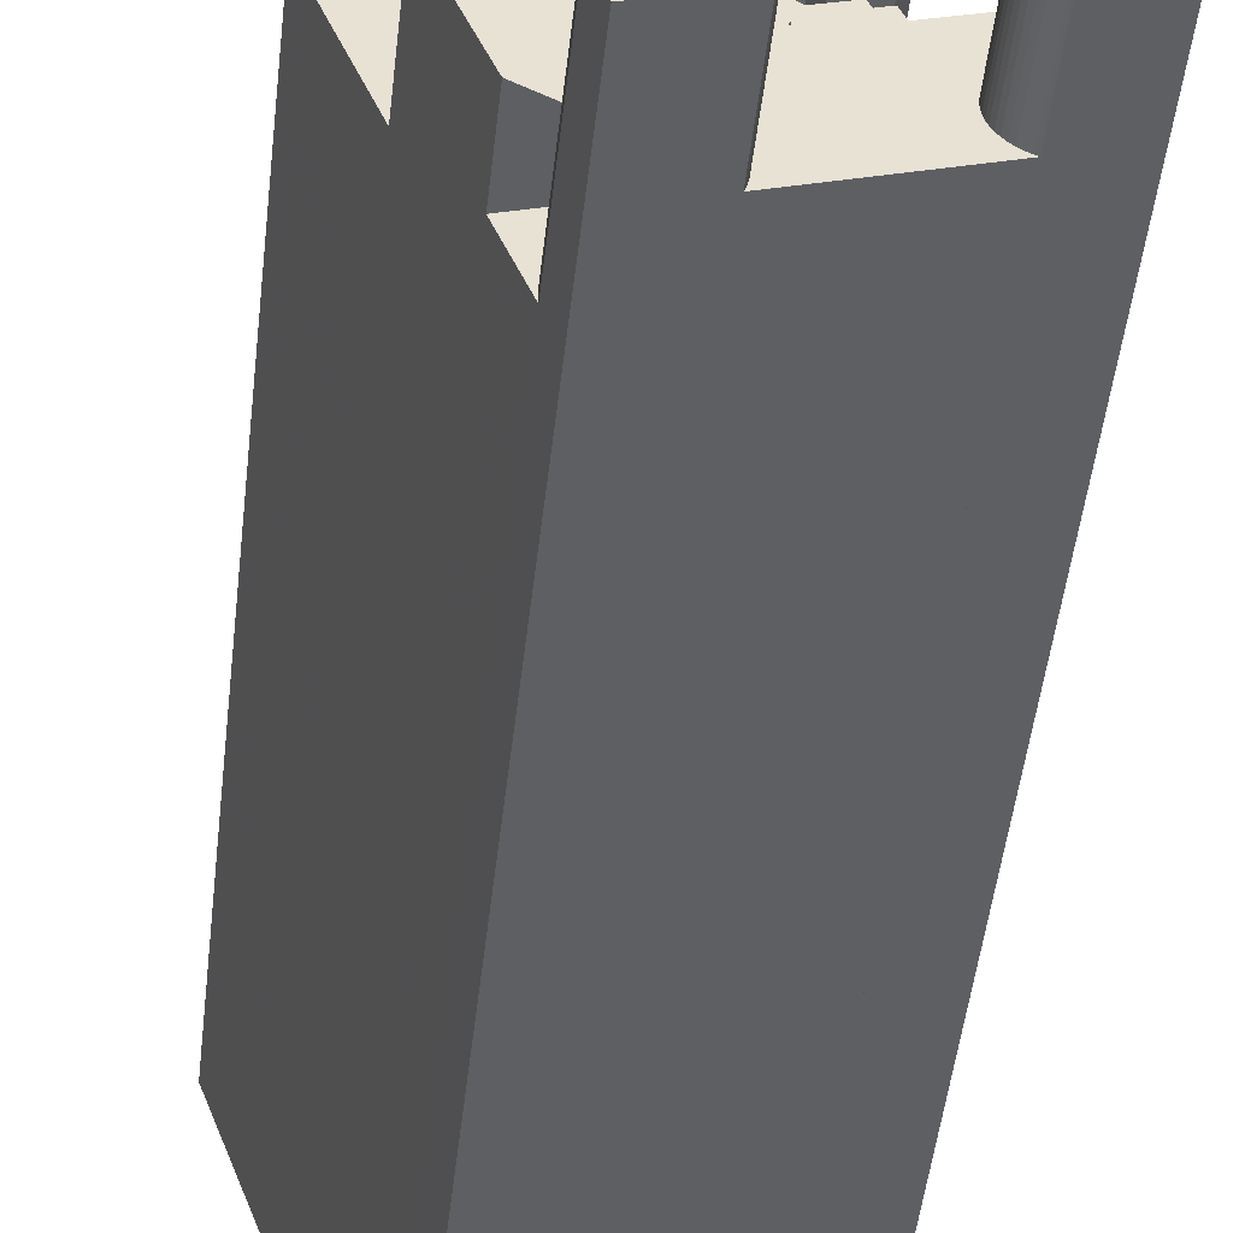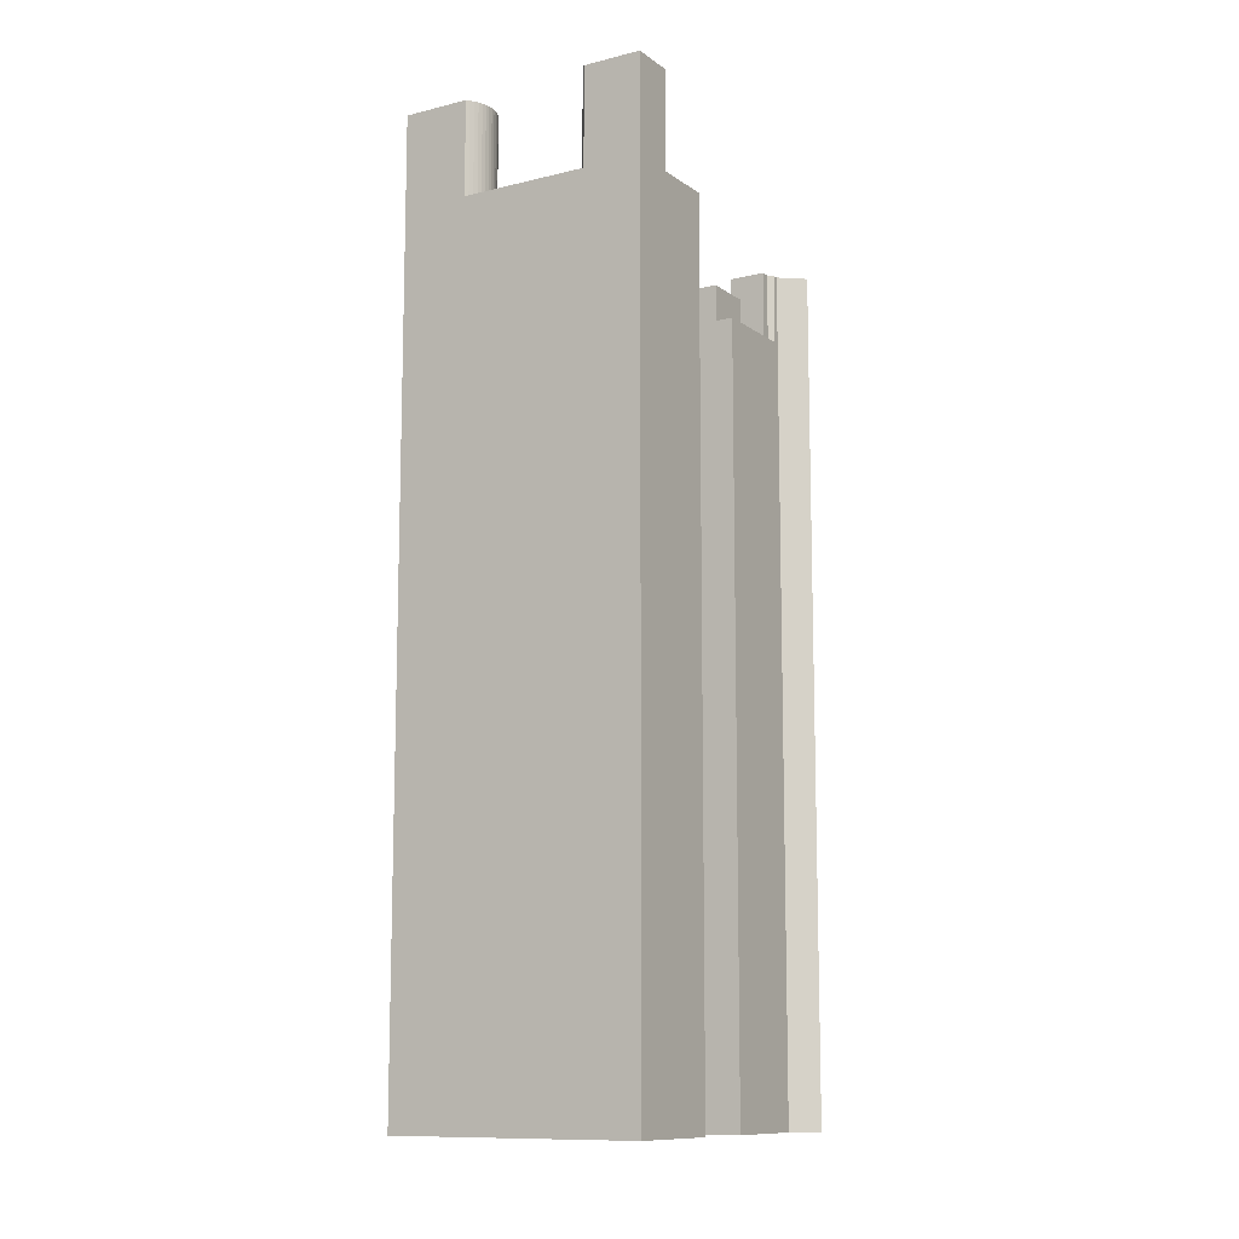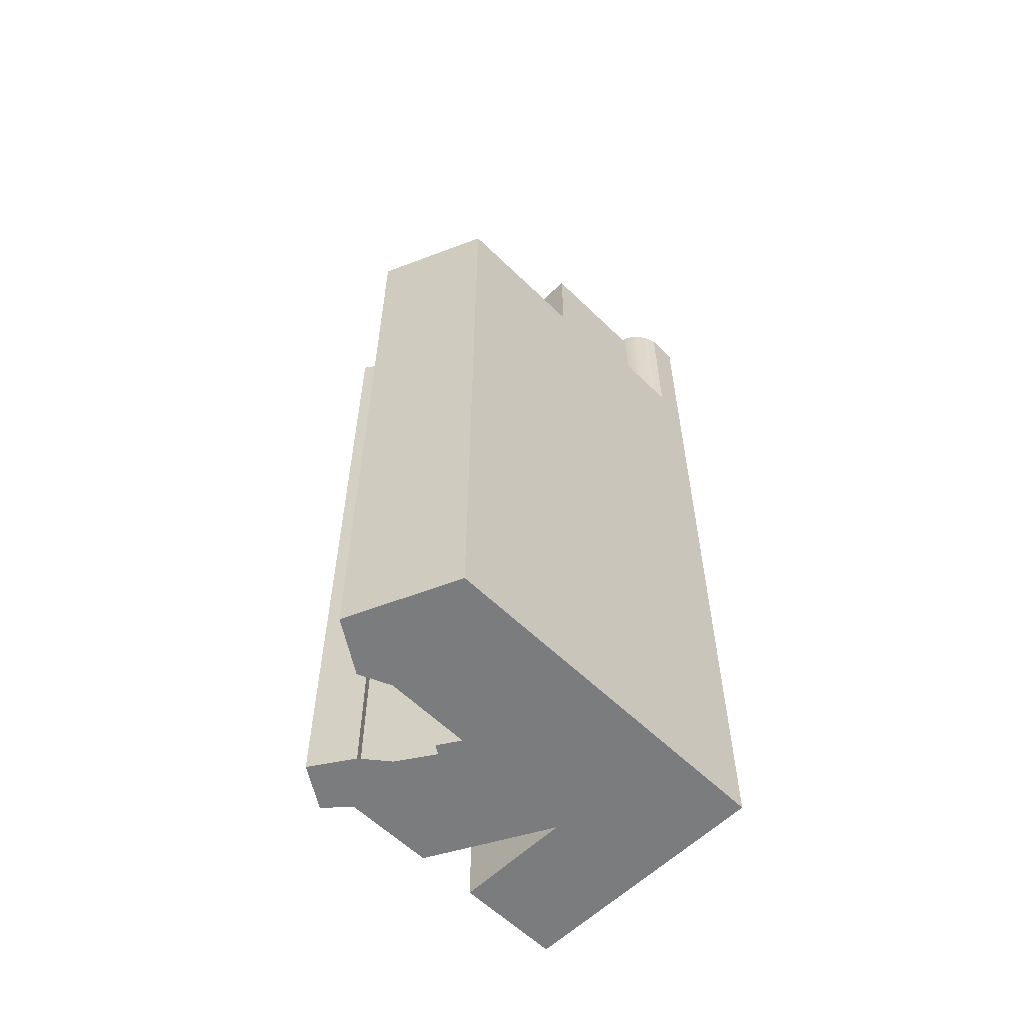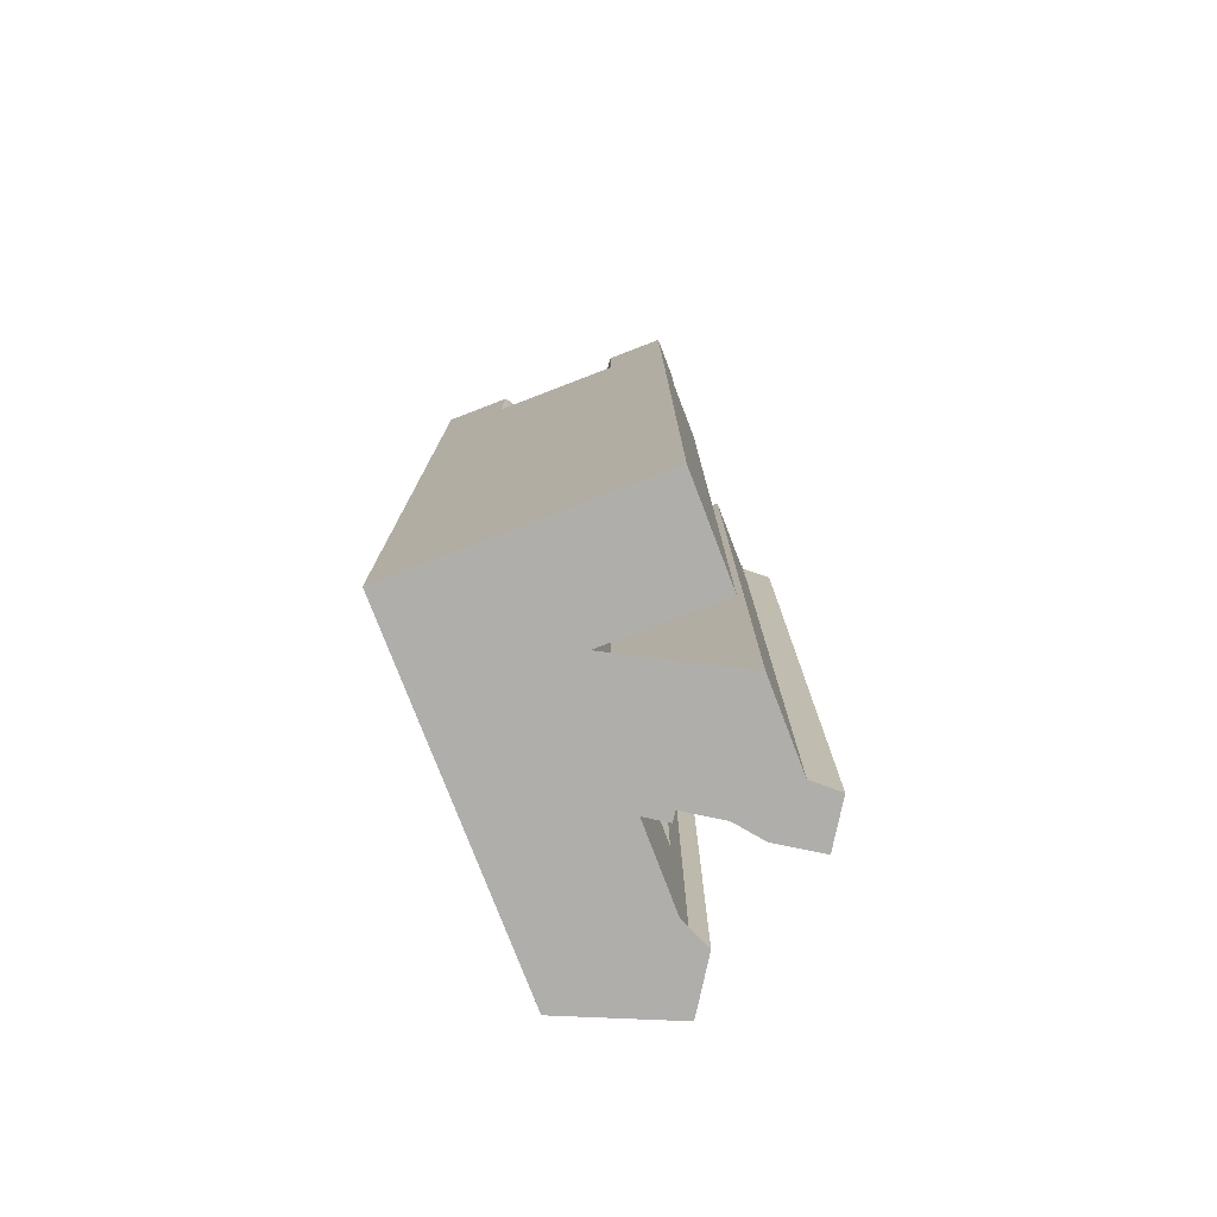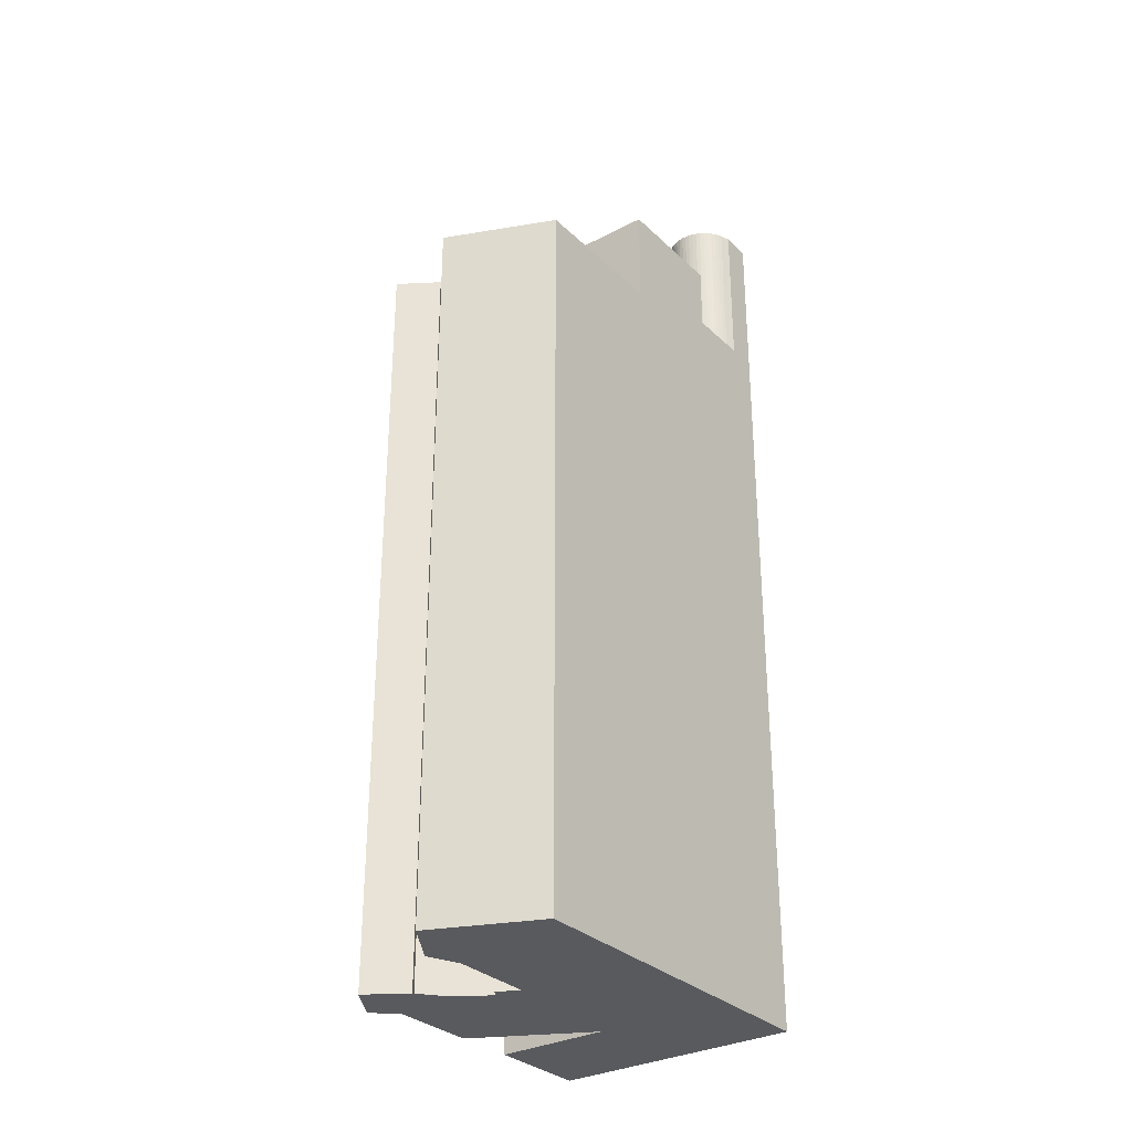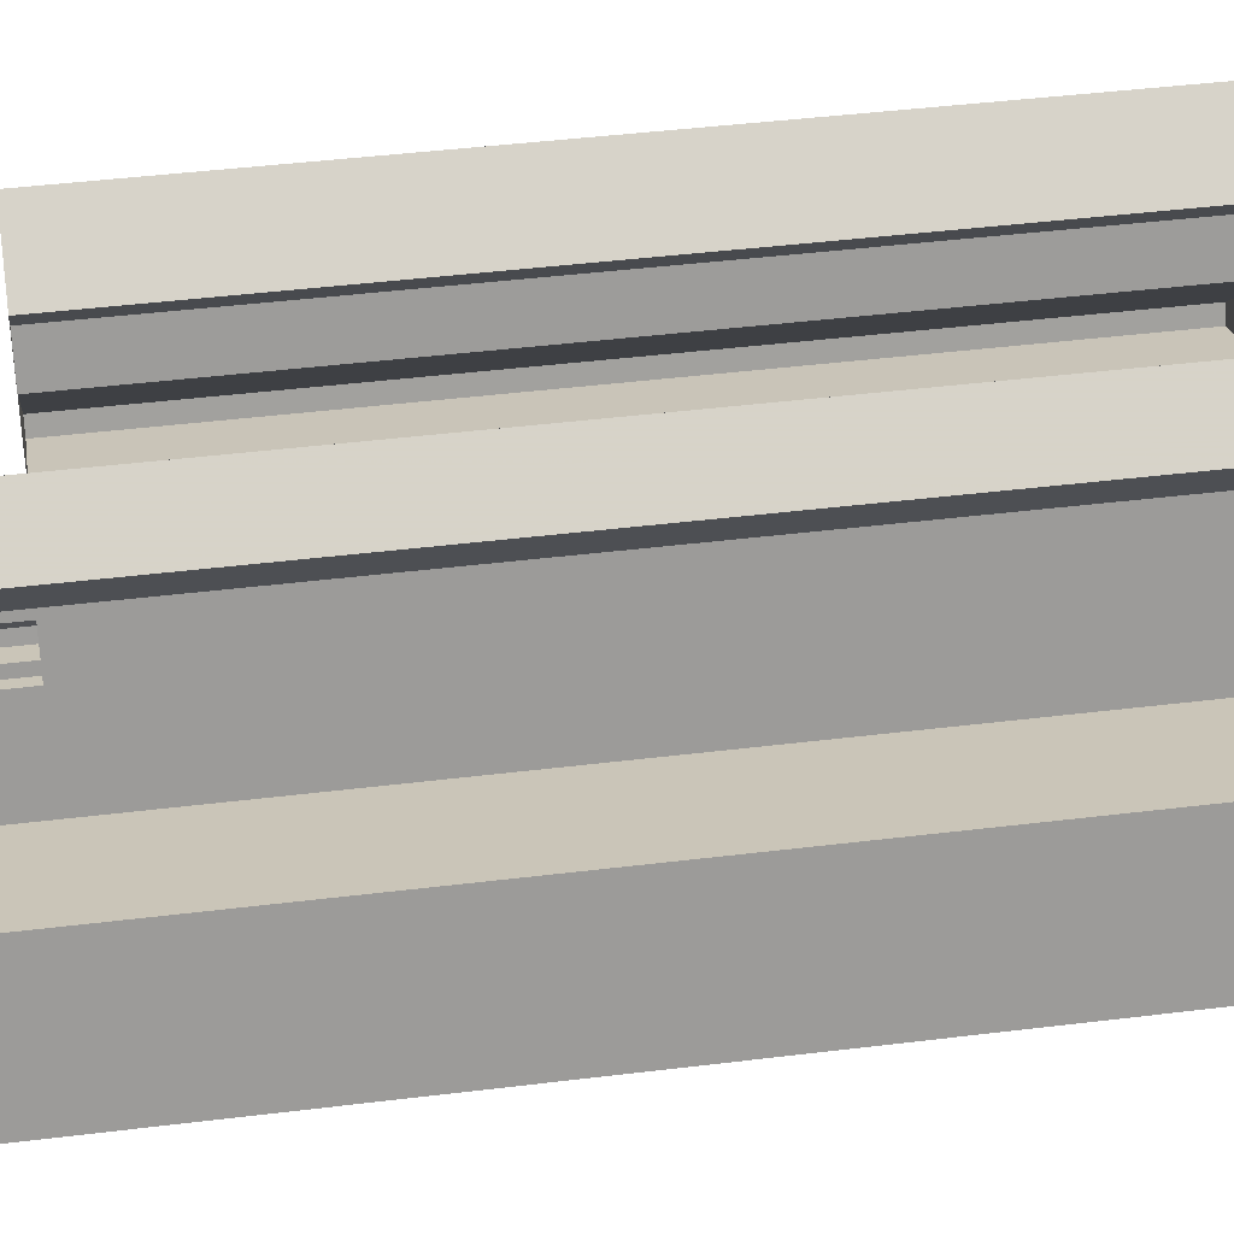
<metadata>
{"format":"obj","ext":"obj","renderer":"f3d","projection":"perspective","resolution":1024,"background":"white","views":[{"elev":-50.5,"azim":173.4,"up":"+Z"},{"elev":-11.1,"azim":-128.0,"up":"+Y"},{"elev":-58.7,"azim":65.5,"up":"+Y"},{"elev":-77.6,"azim":-138.4,"up":"+Y"},{"elev":-31.0,"azim":57.6,"up":"+Y"},{"elev":41.4,"azim":-98.6,"up":"+Z"}]}
</metadata>
<code>
v 90.13 -256.8 -255
v 91.39 -256.8 -251.6
v 94.25 -256.8 -244
v 99.56 -256.8 -229.9
v 105.1 -256.8 -215
v 106.2 -256.8 -212.3
v 95.38 -256.8 -201.9
v 89.21 -256.8 -206.4
v 89.49 -256.8 -206.8
v 90.44 -256.8 -208.1
v 88.94 -256.8 -212
v 88 -256.8 -214.5
v 86.53 -256.8 -218.3
v 85.46 -256.8 -221.2
v 83.55 -256.8 -218.6
v 82.47 -256.8 -219.4
v 76.91 -256.8 -211.8
v 77.96 -256.8 -211
v 74.83 -256.8 -206.8
v 74.28 -256.8 -206.1
v 69.2 -256.8 -209.9
v 71.14 -256.8 -213.2
v 70.89 -256.8 -213.8
v 67.06 -256.8 -224
v 69.11 -256.8 -224.8
v 77.06 -256.8 -227.8
v 81.69 -256.8 -229.5
v 78.93 -256.8 -236.9
v 64.29 -256.8 -231.4
v 61.58 -256.8 -238.6
v 59.6 -256.8 -243.9
v 66.53 -256.8 -246.5
v 81.98 -256.8 -252.3
v 90 -256.8 -255.3
v 75.97 -153.9 -214.9
v 73.86 -153.9 -214.1
v 76.91 -153.9 -211.8
v 77.96 -153.9 -211
v 74.83 -153.9 -206.8
v 74.28 -153.9 -206.1
v 69.2 -153.9 -209.9
v 71.14 -153.9 -213.2
v 70.89 -153.9 -213.8
v 71.31 -153.9 -214.6
v 70.9 -153.9 -215.6
v 75.09 -153.9 -217.2
v 98.83 -238.4 -221.3
v 88.94 -238.4 -212
v 88 -238.4 -214.5
v 86.53 -238.4 -218.3
v 98.21 -238.4 -222.8
v 84.65 -155.8 -224
v 79.18 -155.8 -222.2
v 77.88 -155.8 -225.6
v 83.54 -155.8 -227.7
v 77.88 -158 -225.6
v 79.18 -158 -222.2
v 79.55 -158 -221.2
v 73.03 -158 -218.7
v 72.69 -158 -219.6
v 71.26 -158 -219.1
v 69.11 -158 -224.8
v 77.06 -158 -227.8
v 85.01 -162.4 -225.2
v 88.3 -162.4 -226.4
v 88.56 -162.4 -225.7
v 99.56 -162.4 -229.9
v 105.1 -162.4 -215
v 106.2 -162.4 -212.3
v 95.38 -162.4 -201.9
v 89.21 -162.4 -206.4
v 89.49 -162.4 -206.8
v 90.44 -162.4 -208.1
v 88.94 -162.4 -212
v 98.83 -162.4 -221.3
v 98.21 -162.4 -222.8
v 86.53 -162.4 -218.3
v 85.46 -162.4 -221.2
v 83.55 -162.4 -218.6
v 82.47 -162.4 -219.4
v 76.91 -162.4 -211.8
v 73.86 -162.4 -214.1
v 75.97 -162.4 -214.9
v 75.09 -162.4 -217.2
v 70.9 -162.4 -215.6
v 71.31 -162.4 -214.6
v 70.89 -162.4 -213.8
v 67.06 -162.4 -224
v 69.11 -162.4 -224.8
v 71.26 -162.4 -219.1
v 72.69 -162.4 -219.6
v 73.03 -162.4 -218.7
v 79.55 -162.4 -221.2
v 79.18 -162.4 -222.2
v 84.65 -162.4 -224
v 83.54 -162.4 -227.7
v 77.88 -162.4 -225.6
v 77.06 -162.4 -227.8
v 81.69 -162.4 -229.5
v 83.13 -162.4 -230.1
v 88.3 -159.1 -226.4
v 85.01 -159.1 -225.2
v 83.13 -159.1 -230.1
v 86.45 -159.1 -231.4
v 66.85 -137.1 -246.4
v 67.32 -137.1 -246.1
v 67.75 -137.1 -245.8
v 68.15 -137.1 -245.4
v 68.49 -137.1 -245
v 68.79 -137.1 -244.6
v 69.03 -137.1 -244.1
v 69.22 -137.1 -243.6
v 69.35 -137.1 -243
v 69.41 -137.1 -242.5
v 69.42 -137.1 -242
v 69.36 -137.1 -241.4
v 69.23 -137.1 -240.9
v 69.05 -137.1 -240.4
v 68.81 -137.1 -239.9
v 68.52 -137.1 -239.5
v 68.18 -137.1 -239
v 67.79 -137.1 -238.7
v 67.36 -137.1 -238.3
v 66.9 -137.1 -238.1
v 66.4 -137.1 -237.8
v 65.89 -137.1 -237.7
v 65.36 -137.1 -237.6
v 64.82 -137.1 -237.5
v 64.28 -137.1 -237.6
v 63.75 -137.1 -237.6
v 63.23 -137.1 -237.8
v 62.73 -137.1 -238
v 61.58 -137.1 -238.6
v 59.6 -137.1 -243.9
v 66.53 -137.1 -246.5
v 94.25 -158 -244
v 88.85 -158 -242
v 88.13 -158 -243.9
v 82.91 -158 -242
v 82.15 -158 -244
v 85.43 -158 -245.2
v 85.24 -158 -245.7
v 85.74 -158 -245.6
v 86.3 -158 -245.6
v 86.85 -158 -245.6
v 87.4 -158 -245.6
v 87.94 -158 -245.8
v 88.47 -158 -246
v 88.96 -158 -246.2
v 89.43 -158 -246.5
v 89.86 -158 -246.9
v 90.24 -158 -247.3
v 90.58 -158 -247.7
v 90.87 -158 -248.2
v 91.1 -158 -248.7
v 91.27 -158 -249.2
v 91.38 -158 -249.8
v 91.43 -158 -250.3
v 91.39 -158 -251.6
v 81.81 -149.5 -251.8
v 81.68 -149.5 -251.3
v 81.61 -149.5 -250.7
v 81.61 -149.5 -250.2
v 81.67 -149.5 -249.6
v 81.8 -149.5 -249.1
v 81.98 -149.5 -248.6
v 82.22 -149.5 -248.1
v 82.52 -149.5 -247.6
v 82.86 -149.5 -247.2
v 83.26 -149.5 -246.8
v 83.7 -149.5 -246.4
v 84.17 -149.5 -246.1
v 84.67 -149.5 -245.9
v 85.2 -149.5 -245.7
v 85.24 -149.5 -245.7
v 85.43 -149.5 -245.2
v 82.15 -149.5 -244
v 82.91 -149.5 -242
v 88.13 -149.5 -243.9
v 88.85 -149.5 -242
v 94.25 -149.5 -244
v 99.56 -149.5 -229.9
v 88.56 -149.5 -225.7
v 88.3 -149.5 -226.4
v 86.45 -149.5 -231.4
v 83.13 -149.5 -230.1
v 81.69 -149.5 -229.5
v 78.93 -149.5 -236.9
v 64.29 -149.5 -231.4
v 61.58 -149.5 -238.6
v 62.73 -149.5 -238
v 63.23 -149.5 -237.8
v 63.75 -149.5 -237.6
v 64.28 -149.5 -237.6
v 64.82 -149.5 -237.5
v 65.36 -149.5 -237.6
v 65.89 -149.5 -237.7
v 66.4 -149.5 -237.8
v 66.9 -149.5 -238.1
v 67.36 -149.5 -238.3
v 67.79 -149.5 -238.7
v 68.18 -149.5 -239
v 68.52 -149.5 -239.5
v 68.81 -149.5 -239.9
v 69.05 -149.5 -240.4
v 69.23 -149.5 -240.9
v 69.36 -149.5 -241.4
v 69.42 -149.5 -242
v 69.41 -149.5 -242.5
v 69.35 -149.5 -243
v 69.22 -149.5 -243.6
v 69.03 -149.5 -244.1
v 68.79 -149.5 -244.6
v 68.49 -149.5 -245
v 68.15 -149.5 -245.4
v 67.75 -149.5 -245.8
v 67.32 -149.5 -246.1
v 66.85 -149.5 -246.4
v 66.53 -149.5 -246.5
v 81.98 -149.5 -252.3
v 90.13 -137.5 -255
v 91.39 -137.5 -251.6
v 91.43 -137.5 -250.3
v 91.38 -137.5 -249.8
v 91.27 -137.5 -249.2
v 91.1 -137.5 -248.7
v 90.87 -137.5 -248.2
v 90.58 -137.5 -247.7
v 90.24 -137.5 -247.3
v 89.86 -137.5 -246.9
v 89.43 -137.5 -246.5
v 88.96 -137.5 -246.2
v 88.47 -137.5 -246
v 87.94 -137.5 -245.8
v 87.4 -137.5 -245.6
v 86.85 -137.5 -245.6
v 86.3 -137.5 -245.6
v 85.74 -137.5 -245.6
v 85.24 -137.5 -245.7
v 85.2 -137.5 -245.7
v 84.67 -137.5 -245.9
v 84.17 -137.5 -246.1
v 83.7 -137.5 -246.4
v 83.26 -137.5 -246.8
v 82.86 -137.5 -247.2
v 82.52 -137.5 -247.6
v 82.22 -137.5 -248.1
v 81.98 -137.5 -248.6
v 81.8 -137.5 -249.1
v 81.67 -137.5 -249.6
v 81.61 -137.5 -250.2
v 81.61 -137.5 -250.7
v 81.68 -137.5 -251.3
v 81.81 -137.5 -251.8
v 81.98 -137.5 -252.3
v 90 -137.5 -255.3
g CityEngineShapeMaterial_446
f 2 1 34 33 32 31 30 29 28 27 26 25 24 23 22 21 20 19 18 17 16 15 14 13 12 11 10 9 8 7 6 5 4 3
f 36 35 46 45 44 43 42 41 40 39 38 37
f 48 47 51 50 49
f 53 52 55 54
f 57 56 63 62 61 60 59 58
f 65 64 100 99 98 97 96 95 94 93 92 91 90 89 88 87 86 85 84 83 82 81 80 79 78 77 76 75 74 73 72 71 70 69 68 67 66
f 102 101 104 103
f 106 105 135 134 133 132 131 130 129 128 127 126 125 124 123 122 121 120 119 118 117 116 115 114 113 112 111 110 109 108 107
f 137 136 159 158 157 156 155 154 153 152 151 150 149 148 147 146 145 144 143 142 141 140 139 138
f 161 160 220 219 218 217 216 215 214 213 212 211 210 209 208 207 206 205 204 203 202 201 200 199 198 197 196 195 194 193 192 191 190 189 188 187 186 185 184 183 182 181 180 179 178 177 176 175 174 173 172 171 170 169 168 167 166 165 164 163 162
f 222 221 256 255 254 253 252 251 250 249 248 247 246 245 244 243 242 241 240 239 238 237 236 235 234 233 232 231 230 229 228 227 226 225 224 223
f 255 220 160 254
f 219 218 105 135
f 218 217 106 105
f 217 216 107 106
f 216 215 108 107
f 215 214 109 108
f 214 213 110 109
f 213 212 111 110
f 212 211 112 111
f 211 210 113 112
f 210 209 114 113
f 209 208 115 114
f 208 207 116 115
f 207 206 117 116
f 206 205 118 117
f 205 204 119 118
f 204 203 120 119
f 203 202 121 120
f 202 201 122 121
f 201 200 123 122
f 200 199 124 123
f 199 198 125 124
f 198 197 126 125
f 197 196 127 126
f 196 195 128 127
f 129 194 195 128
f 130 193 194 129
f 131 192 193 130
f 132 191 192 131
f 133 190 191 132
f 240 174 175 239
f 241 173 174 240
f 242 172 173 241
f 243 171 172 242
f 244 170 171 243
f 245 169 170 244
f 246 168 169 245
f 247 167 168 246
f 248 166 167 247
f 249 165 166 248
f 250 164 165 249
f 251 163 164 250
f 252 162 163 251
f 253 161 162 252
f 254 160 161 253
f 159 158 223 222
f 158 157 224 223
f 157 156 225 224
f 156 155 226 225
f 155 154 227 226
f 154 153 228 227
f 153 152 229 228
f 152 151 230 229
f 151 150 231 230
f 150 149 232 231
f 149 148 233 232
f 148 147 234 233
f 147 146 235 234
f 146 145 236 235
f 237 144 145 236
f 238 143 144 237
f 239 142 143 238
f 142 141 176 175
f 141 140 177 176
f 140 139 178 177
f 179 138 139 178
f 138 137 180 179
f 181 136 137 180
f 185 104 101 184
f 104 103 186 185
f 103 100 64 102
f 100 99 187 186
f 98 97 56 63
f 55 96 97 54
f 96 95 52 55
f 95 94 53 52
f 94 93 58 57
f 93 92 59 58
f 60 91 92 59
f 91 90 61 60
f 62 89 90 61
f 44 86 87 43
f 45 85 86 44
f 46 84 85 45
f 84 83 35 46
f 83 82 36 35
f 82 81 37 36
f 67 66 183 182
f 184 65 66 183
f 65 64 102 101
f 54 56 57 53
f 76 51 47 75
f 51 50 77 76
f 75 47 48 74
f 1 34 256 221
f 34 33 255 256
f 33 32 219 220
f 32 31 134 135
f 31 30 133 134
f 30 29 189 190
f 29 28 188 189
f 28 27 187 188
f 27 26 98 99
f 26 25 62 63
f 25 24 88 89
f 24 23 87 88
f 23 22 42 43
f 22 21 41 42
f 21 20 40 41
f 20 19 39 40
f 19 18 38 39
f 18 17 37 38
f 17 16 80 81
f 16 15 79 80
f 15 14 78 79
f 14 13 77 78
f 13 12 49 50
f 12 11 48 49
f 11 10 73 74
f 10 9 72 73
f 9 8 71 72
f 8 7 70 71
f 7 6 69 70
f 6 5 68 69
f 5 4 67 68
f 4 3 181 182
f 3 2 159 136
f 2 1 221 222

</code>
